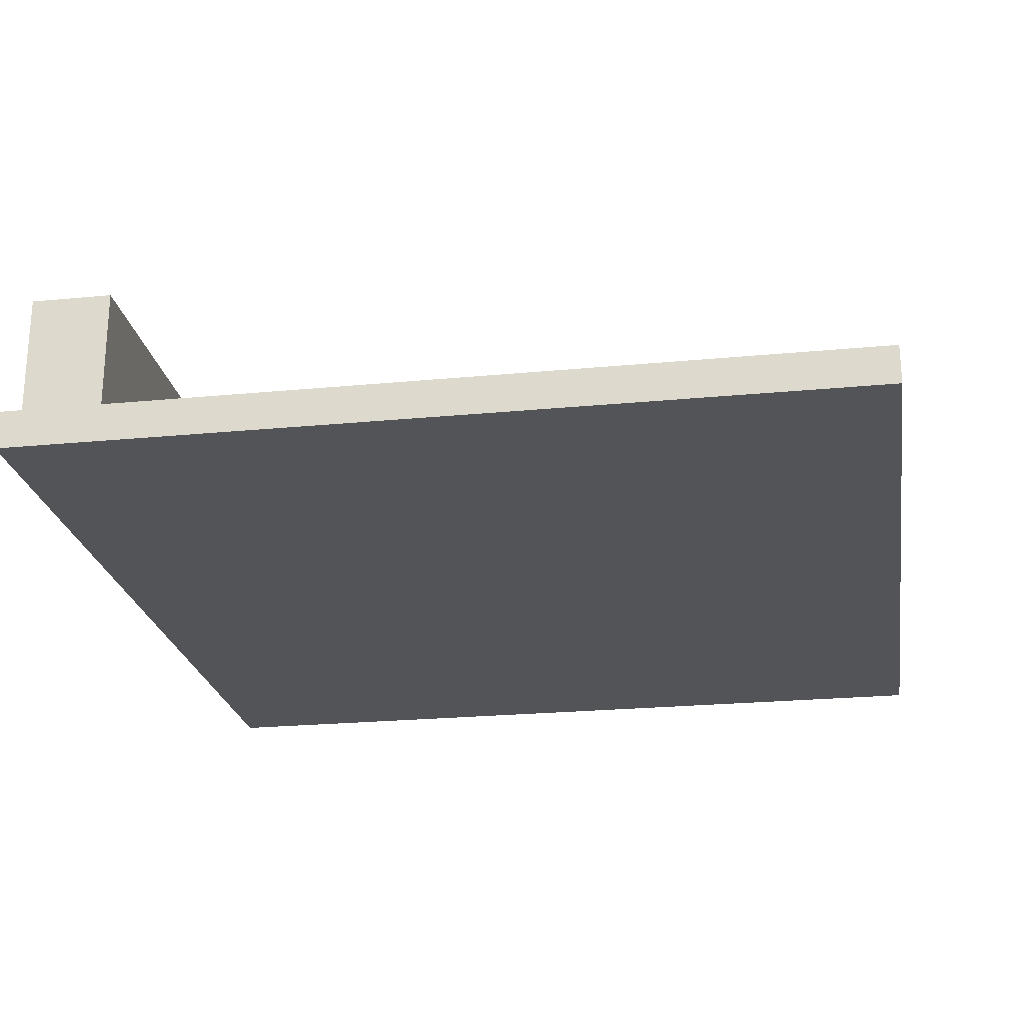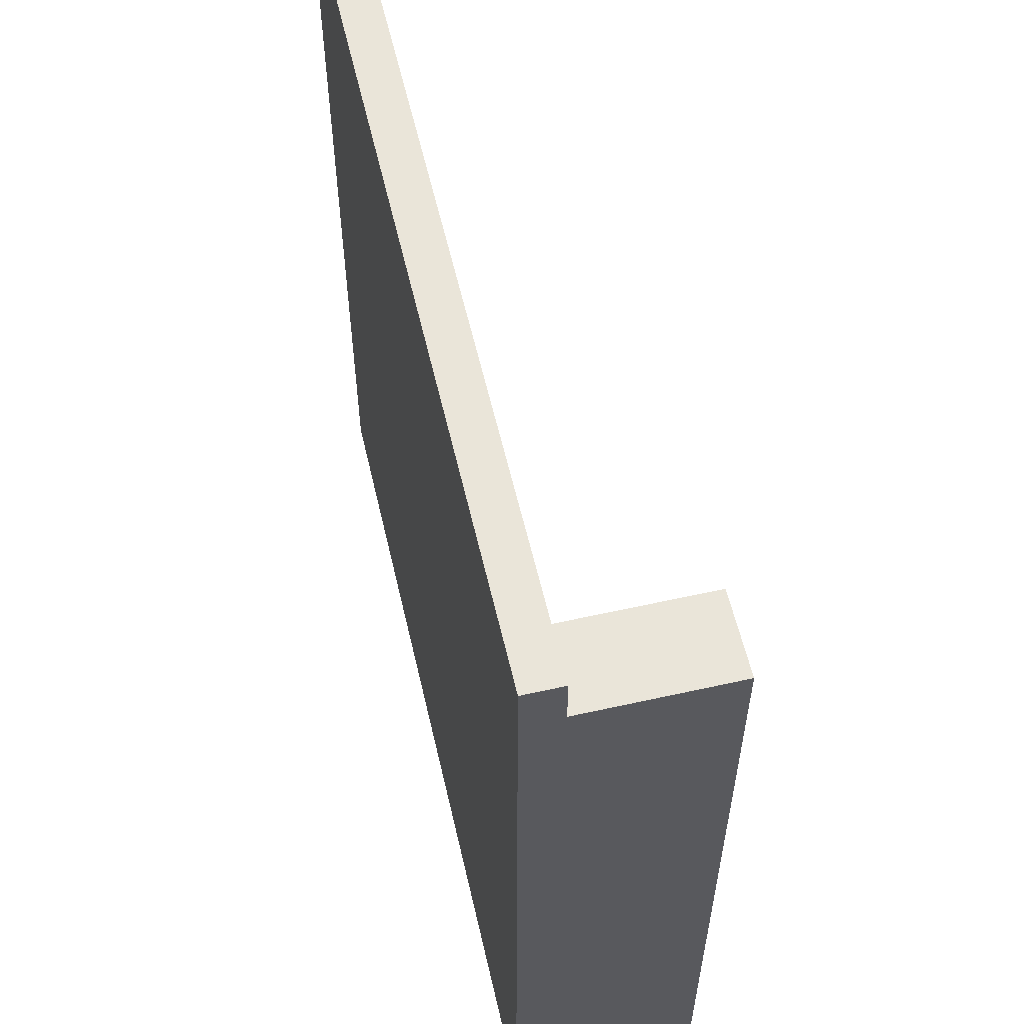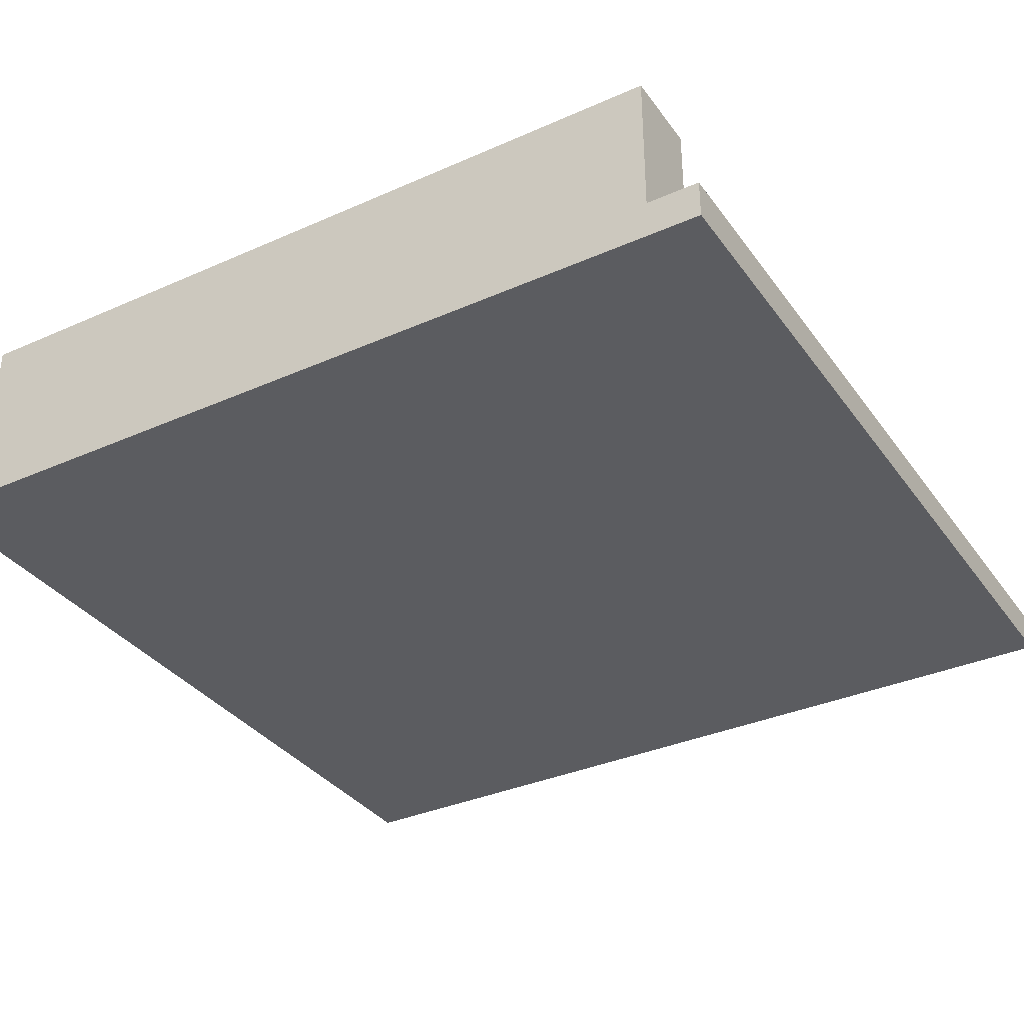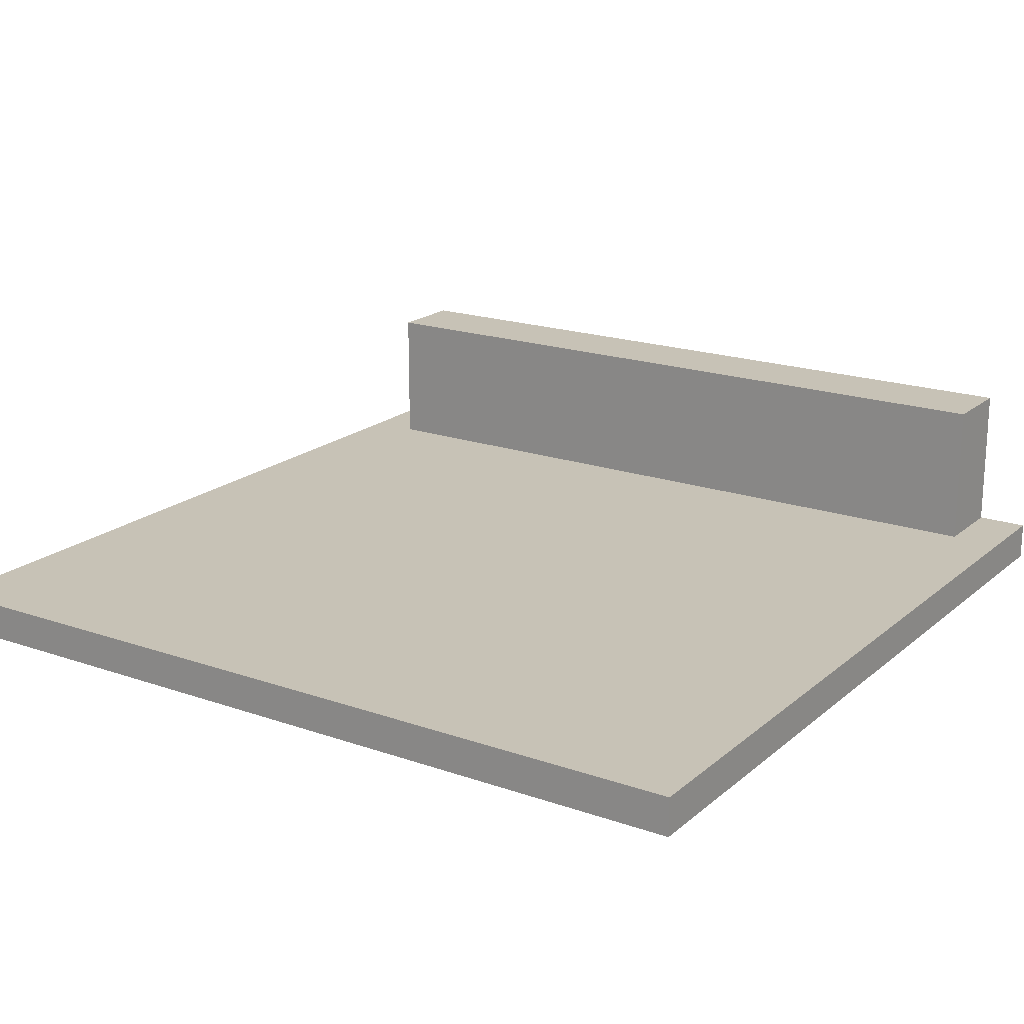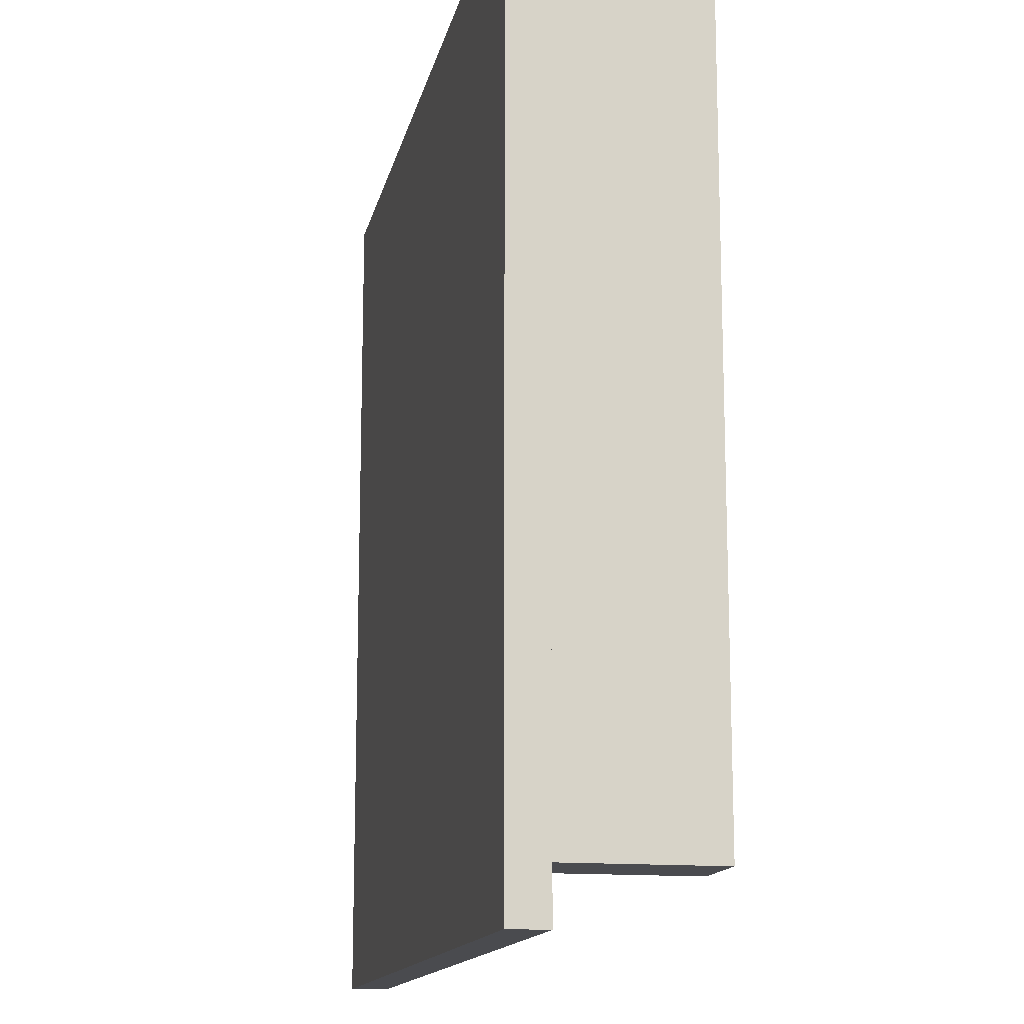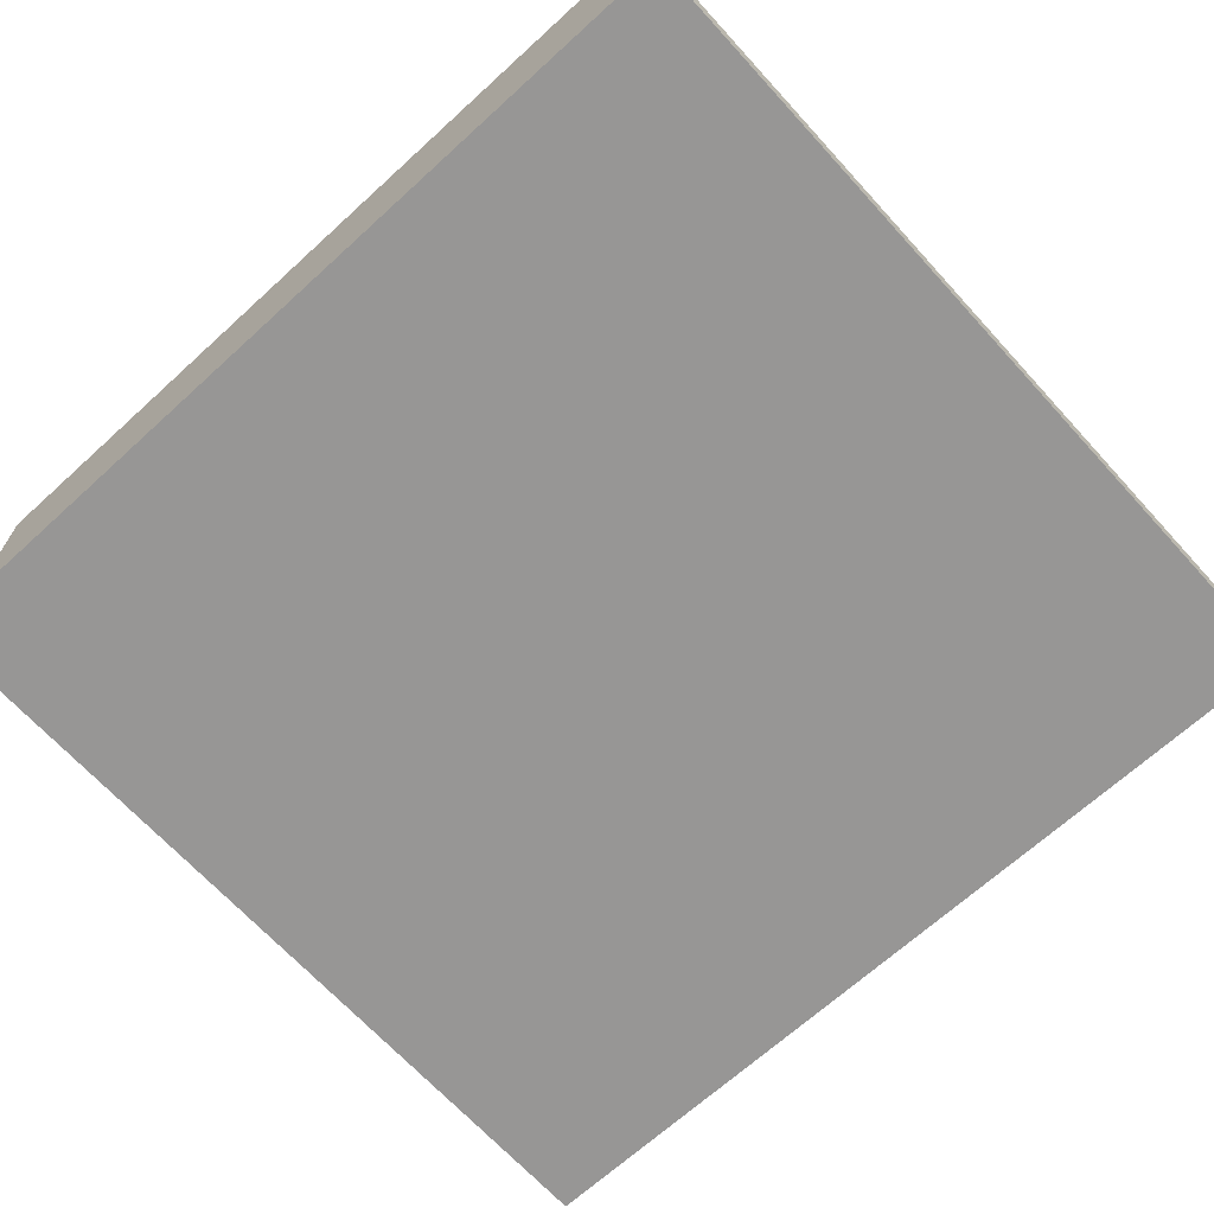
<metadata>
{"format":"obj","ext":"obj","renderer":"f3d","projection":"perspective","resolution":1024,"background":"white","views":[{"elev":-23.3,"azim":-170.7,"up":"+Y"},{"elev":58.3,"azim":77.0,"up":"+Z"},{"elev":-34.6,"azim":120.7,"up":"+Y"},{"elev":19.1,"azim":-56.6,"up":"+Y"},{"elev":-14.3,"azim":78.4,"up":"+Z"},{"elev":-67.9,"azim":132.4,"up":"+Y"}]}
</metadata>
<code>
o Cube_Cube.003
v -7.782 -0.3535 8.135
v -7.782 0.3535 8.135
v -7.782 -0.3535 -8.135
v -7.782 0.3535 -8.135
v 7.782 -0.3535 8.135
v 7.782 0.3535 8.135
v 7.782 -0.3535 -8.135
v 7.782 0.3535 -8.135
v -7.782 -0.3535 8.135
v -7.782 -0.3535 8.135
v -7.782 0.3535 8.135
v -7.782 0.3535 8.135
v -7.782 0.3535 -8.135
v -7.782 0.3535 -8.135
v -7.782 -0.3535 -8.135
v -7.782 -0.3535 -8.135
v 7.782 0.3535 -8.135
v 7.782 0.3535 -8.135
v 7.782 -0.3535 -8.135
v 7.782 -0.3535 -8.135
v 7.782 0.3535 8.135
v 7.782 0.3535 8.135
v 7.782 -0.3535 8.135
v 7.782 -0.3535 8.135
f 13 15 9
f 17 19 16
f 21 23 20
f 12 10 24
f 3 7 5
f 8 4 2
f 11 13 9
f 14 17 16
f 18 21 20
f 22 12 24
f 1 3 5
f 6 8 2
o Cube.001_Cube.004
v 6.28 0.2711 7.177
v 6.28 3.074 7.177
v 6.28 0.2711 -7.177
v 6.28 3.074 -7.177
v 7.773 0.2711 7.177
v 7.773 3.074 7.177
v 7.773 0.2711 -7.177
v 7.773 3.074 -7.177
v 6.28 0.2711 7.177
v 6.28 0.2711 7.177
v 6.28 3.074 7.177
v 6.28 3.074 7.177
v 6.28 3.074 -7.177
v 6.28 3.074 -7.177
v 6.28 0.2711 -7.177
v 6.28 0.2711 -7.177
v 7.773 3.074 -7.177
v 7.773 3.074 -7.177
v 7.773 0.2711 -7.177
v 7.773 0.2711 -7.177
v 7.773 3.074 7.177
v 7.773 3.074 7.177
v 7.773 0.2711 7.177
v 7.773 0.2711 7.177
f 37 39 33
f 41 43 40
f 45 47 44
f 36 34 48
f 27 31 29
f 32 28 26
f 35 37 33
f 38 41 40
f 42 45 44
f 46 36 48
f 25 27 29
f 30 32 26

</code>
